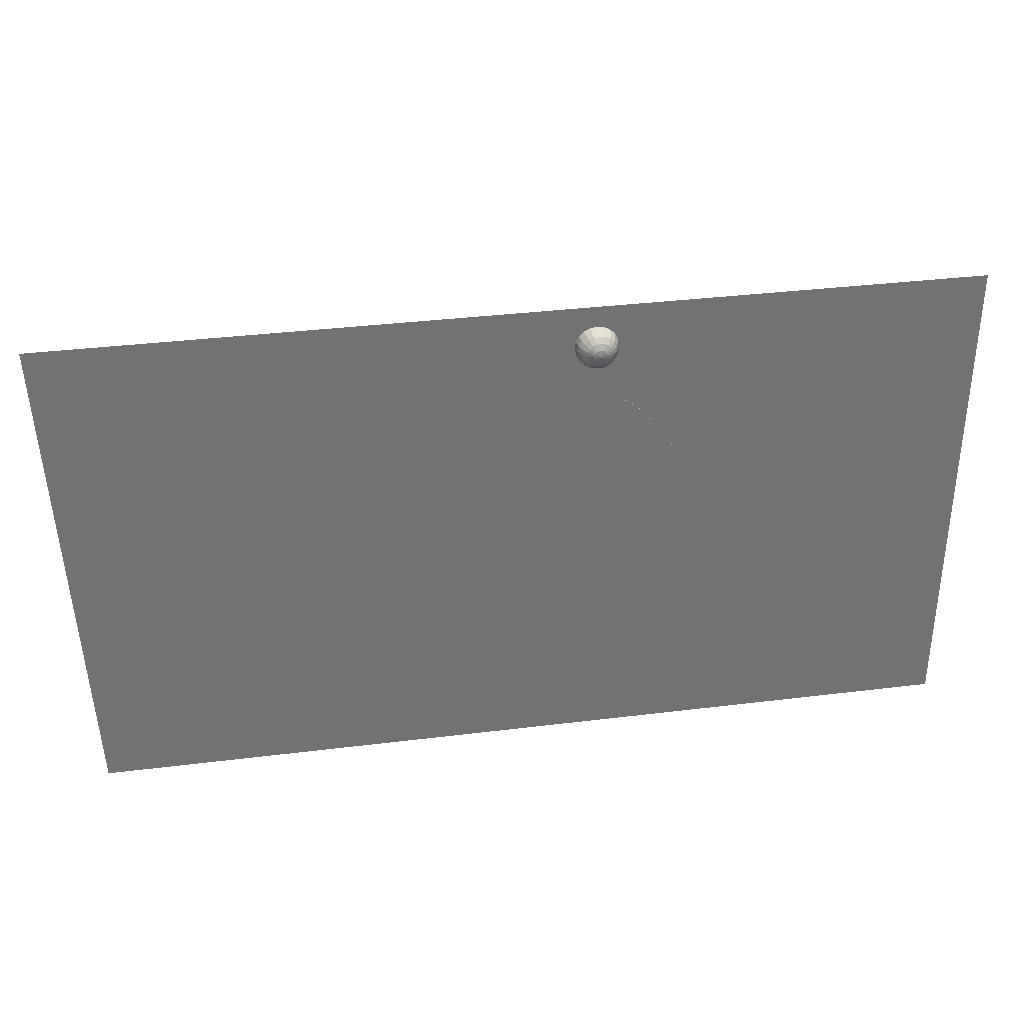
<metadata>
{"format":"obj","ext":"obj","renderer":"f3d","projection":"perspective","resolution":1024,"background":"white","views":[{"elev":34.9,"azim":170.6,"up":"+Y"}]}
</metadata>
<code>
o Camera1
v 3.954 1.779 -4.464
o Camera2
v 16.4 -23.9 -4.723
o Floor
v 24 -22 0
v -18 -22 0
v -18 2 0
v 25 2 0
f 3 4 5 6
o Pool
v -2.15 -18.86 3e-06
v 1.233 -19.82 3e-06
v 4.411 -20.57 3e-06
v 7.941 -20.66 3e-06
v 11.72 -20.42 3e-06
v 14.47 -19.67 0.004282
v 16.76 -19.67 3e-06
v -3.975 -17.5 3e-06
v -2.216 -17.96 4.188
v 1.245 -18.96 4.475
v 4.404 -19.71 4.085
v 7.943 -19.79 4.085
v 11.77 -19.35 4.085
v 16.76 -19.27 2.402
v 16.76 -17.61 3e-06
v -5.3 -15.5 3e-06
v -4.982 -15.47 4.086
v 0.7816 -16.93 4.622
v 3.977 -16.93 5.012
v 6.977 -16.93 5.012
v 11.81 -16.91 5.012
v 16.87 -16.01 2.823
v 16.88 -14.03 3e-06
v -6.028 -12.5 3e-06
v -5.276 -13.87 3.636
v -0.2158 -13.42 4.693
v 3.932 -13.02 4.693
v 7.593 -13 4.693
v 11.9 -13.65 4.693
v 17.09 -12.43 2.311
v 17.04 -10.63 3e-06
v -5.49 -11.96 1.063
v -2.335 -10.92 1.266
v 0.485 -10.03 1.28
v 3.818 -9.452 1.265
v 7.4 -9.355 1.27
v 11.87 -9.933 1.273
v 16.97 -12.01 1.112
v 17.12 -7.276 3e-06
v -4.396 -6.534 0.9344
v -0.1879 -2.075 0.3851
v 2.946 -1.018 0.3986
v 5.877 -0.6523 0.399
v 8.347 -0.6167 0.3993
v 12.84 -1.549 0.4046
v 17.1 -3.552 0.3984
v -2.194 -3.557 0.396
v -0.1798 -2.075 3e-06
v 2.945 -1.043 3e-06
v 5.878 -0.6393 3e-06
v 8.346 -0.595 3e-06
v 12.84 -1.549 3e-06
v 17.09 -3.528 3e-06
v -5.488 -9.478 3e-06
v -4.403 -6.528 3e-06
v -2.194 -3.558 -0.009662
v 14.36 -19.19 3.386
f 45 52 59
f 38 46 60
f 30 38 60
f 46 53 61
f 46 60 61
f 53 54 62
f 53 61 62
f 39 46 53
f 39 47 53
f 12 19 63
f 12 20 63
f 19 27 63
f 20 27 63
f 14 15 7
f 7 8 15
f 15 16 8
f 8 9 16
f 16 17 9
f 9 10 17
f 17 18 10
f 10 11 18
f 18 19 11
f 11 12 19
f 12 13 20
f 20 21 13
f 14 15 22
f 22 23 15
f 15 16 23
f 23 24 16
f 16 17 24
f 24 25 17
f 17 18 25
f 25 26 18
f 18 19 26
f 26 27 19
f 27 28 20
f 20 21 28
f 28 29 21
f 22 23 30
f 30 31 23
f 23 24 31
f 31 32 24
f 24 25 32
f 32 33 25
f 25 26 33
f 33 34 26
f 26 27 34
f 34 35 27
f 27 28 35
f 35 36 28
f 28 29 36
f 36 37 29
f 30 31 38
f 38 39 31
f 31 32 39
f 39 40 32
f 32 33 40
f 40 41 33
f 33 34 41
f 41 42 34
f 34 35 42
f 42 43 35
f 35 36 43
f 43 44 36
f 36 37 44
f 44 45 37
f 38 39 46
f 39 40 47
f 47 48 40
f 40 41 48
f 48 49 41
f 41 42 49
f 49 50 42
f 42 43 50
f 50 51 43
f 43 44 51
f 51 52 44
f 44 45 52
f 53 54 47
f 47 48 54
f 54 55 48
f 48 49 55
f 55 56 49
f 49 50 56
f 56 57 50
f 50 51 57
f 57 58 51
f 51 52 58
f 58 59 52
o Calibration polygon
v 1.017 -19.34 0
v -7.603 -15.44 0
v -8.284 -8.658 0
v 12.3 1.501 0
v 17.24 -3.621 0
f 64 65 66 67 68
o Tile
v 0 0 0
v 0.6 0 0
v 0.6 0.4 0
v 0 0.4 0
v -0.615 0 0
f 69 70 71 72 73
o Threshold-Region0
v 4 0 0
v 16.97 -2.5 0
v 15 -10 0
v 2 -13 0
f 74 75 76 77
o Threshold-Region1
v 15 -10 0
v 17.1 -2 0
v 17.1 -20 0
v 15 -20 0
f 78 79 80 81
o Threshold-Region3
v 8 -11.6 0
v 15 -10 0
v 15 -20.5 0
v 8 -20.5 0
f 82 83 84 85
o Threshold-Region2
v -7 -15 0
v 3 -12.72 0
v 3 -20.5 0
v -1 -20.5 0
f 86 87 88 89
o Threshold-Region4
v 3 -12.7 0
v 8 -11.6 0
v 8 -20.5 0
v 3 -20.5 0
f 90 91 92 93
o Threshold-Region5
v -4 -4 0
v 4 0 0
v 2 -13 0
v -7 -15 0
f 94 95 96 97
o Test
v -0 -0 -1
v -0.309 -0 -0.9511
v -0 -0 -1
v -0.2939 -0.09549 -0.9511
v -0 -0 -1
v -0.25 -0.1816 -0.9511
v -0 -0 -1
v -0.1816 -0.25 -0.9511
v -0 -0 -1
v -0.09549 -0.2939 -0.9511
v 0 -0 -1
v 0 -0.309 -0.9511
v 0 -0 -1
v 0.09549 -0.2939 -0.9511
v 0 -0 -1
v 0.1816 -0.25 -0.9511
v 0 -0 -1
v 0.25 -0.1816 -0.9511
v 0 -0 -1
v 0.2939 -0.09549 -0.9511
v 0 0 -1
v 0.309 0 -0.9511
v 0 0 -1
v 0.2939 0.09549 -0.9511
v 0 0 -1
v 0.25 0.1816 -0.9511
v 0 0 -1
v 0.1816 0.25 -0.9511
v 0 0 -1
v 0.09549 0.2939 -0.9511
v 0 0 -1
v 0 0.309 -0.9511
v -0 0 -1
v -0.09549 0.2939 -0.9511
v -0 0 -1
v -0.1816 0.25 -0.9511
v -0 0 -1
v -0.25 0.1816 -0.9511
v -0 0 -1
v -0.2939 0.09549 -0.9511
v -0 0 -1
v -0.309 0 -0.9511
v -0.309 -0 -0.9511
v -0.5878 -0 -0.809
v -0.2939 -0.09549 -0.9511
v -0.559 -0.1816 -0.809
v -0.25 -0.1816 -0.9511
v -0.4755 -0.3455 -0.809
v -0.1816 -0.25 -0.9511
v -0.3455 -0.4755 -0.809
v -0.09549 -0.2939 -0.9511
v -0.1816 -0.559 -0.809
v 0 -0.309 -0.9511
v 0 -0.5878 -0.809
v 0.09549 -0.2939 -0.9511
v 0.1816 -0.559 -0.809
v 0.1816 -0.25 -0.9511
v 0.3455 -0.4755 -0.809
v 0.25 -0.1816 -0.9511
v 0.4755 -0.3455 -0.809
v 0.2939 -0.09549 -0.9511
v 0.559 -0.1816 -0.809
v 0.309 0 -0.9511
v 0.5878 0 -0.809
v 0.2939 0.09549 -0.9511
v 0.559 0.1816 -0.809
v 0.25 0.1816 -0.9511
v 0.4755 0.3455 -0.809
v 0.1816 0.25 -0.9511
v 0.3455 0.4755 -0.809
v 0.09549 0.2939 -0.9511
v 0.1816 0.559 -0.809
v 0 0.309 -0.9511
v 0 0.5878 -0.809
v -0.09549 0.2939 -0.9511
v -0.1816 0.559 -0.809
v -0.1816 0.25 -0.9511
v -0.3455 0.4755 -0.809
v -0.25 0.1816 -0.9511
v -0.4755 0.3455 -0.809
v -0.2939 0.09549 -0.9511
v -0.559 0.1816 -0.809
v -0.309 0 -0.9511
v -0.5878 0 -0.809
v -0.5878 -0 -0.809
v -0.809 -0 -0.5878
v -0.559 -0.1816 -0.809
v -0.7694 -0.25 -0.5878
v -0.4755 -0.3455 -0.809
v -0.6545 -0.4755 -0.5878
v -0.3455 -0.4755 -0.809
v -0.4755 -0.6545 -0.5878
v -0.1816 -0.559 -0.809
v -0.25 -0.7694 -0.5878
v 0 -0.5878 -0.809
v 0 -0.809 -0.5878
v 0.1816 -0.559 -0.809
v 0.25 -0.7694 -0.5878
v 0.3455 -0.4755 -0.809
v 0.4755 -0.6545 -0.5878
v 0.4755 -0.3455 -0.809
v 0.6545 -0.4755 -0.5878
v 0.559 -0.1816 -0.809
v 0.7694 -0.25 -0.5878
v 0.5878 0 -0.809
v 0.809 0 -0.5878
v 0.559 0.1816 -0.809
v 0.7694 0.25 -0.5878
v 0.4755 0.3455 -0.809
v 0.6545 0.4755 -0.5878
v 0.3455 0.4755 -0.809
v 0.4755 0.6545 -0.5878
v 0.1816 0.559 -0.809
v 0.25 0.7694 -0.5878
v 0 0.5878 -0.809
v 0 0.809 -0.5878
v -0.1816 0.559 -0.809
v -0.25 0.7694 -0.5878
v -0.3455 0.4755 -0.809
v -0.4755 0.6545 -0.5878
v -0.4755 0.3455 -0.809
v -0.6545 0.4755 -0.5878
v -0.559 0.1816 -0.809
v -0.7694 0.25 -0.5878
v -0.5878 0 -0.809
v -0.809 0 -0.5878
v -0.809 -0 -0.5878
v -0.9511 -0 -0.309
v -0.7694 -0.25 -0.5878
v -0.9045 -0.2939 -0.309
v -0.6545 -0.4755 -0.5878
v -0.7694 -0.559 -0.309
v -0.4755 -0.6545 -0.5878
v -0.559 -0.7694 -0.309
v -0.25 -0.7694 -0.5878
v -0.2939 -0.9045 -0.309
v 0 -0.809 -0.5878
v 0 -0.9511 -0.309
v 0.25 -0.7694 -0.5878
v 0.2939 -0.9045 -0.309
v 0.4755 -0.6545 -0.5878
v 0.559 -0.7694 -0.309
v 0.6545 -0.4755 -0.5878
v 0.7694 -0.559 -0.309
v 0.7694 -0.25 -0.5878
v 0.9045 -0.2939 -0.309
v 0.809 0 -0.5878
v 0.9511 0 -0.309
v 0.7694 0.25 -0.5878
v 0.9045 0.2939 -0.309
v 0.6545 0.4755 -0.5878
v 0.7694 0.559 -0.309
v 0.4755 0.6545 -0.5878
v 0.559 0.7694 -0.309
v 0.25 0.7694 -0.5878
v 0.2939 0.9045 -0.309
v 0 0.809 -0.5878
v 0 0.9511 -0.309
v -0.25 0.7694 -0.5878
v -0.2939 0.9045 -0.309
v -0.4755 0.6545 -0.5878
v -0.559 0.7694 -0.309
v -0.6545 0.4755 -0.5878
v -0.7694 0.559 -0.309
v -0.7694 0.25 -0.5878
v -0.9045 0.2939 -0.309
v -0.809 0 -0.5878
v -0.9511 0 -0.309
v -0.9511 -0 -0.309
v -1 -0 0
v -0.9045 -0.2939 -0.309
v -0.9511 -0.309 0
v -0.7694 -0.559 -0.309
v -0.809 -0.5878 0
v -0.559 -0.7694 -0.309
v -0.5878 -0.809 0
v -0.2939 -0.9045 -0.309
v -0.309 -0.9511 0
v 0 -0.9511 -0.309
v 0 -1 0
v 0.2939 -0.9045 -0.309
v 0.309 -0.9511 0
v 0.559 -0.7694 -0.309
v 0.5878 -0.809 0
v 0.7694 -0.559 -0.309
v 0.809 -0.5878 0
v 0.9045 -0.2939 -0.309
v 0.9511 -0.309 0
v 0.9511 0 -0.309
v 1 0 0
v 0.9045 0.2939 -0.309
v 0.9511 0.309 0
v 0.7694 0.559 -0.309
v 0.809 0.5878 0
v 0.559 0.7694 -0.309
v 0.5878 0.809 0
v 0.2939 0.9045 -0.309
v 0.309 0.9511 0
v 0 0.9511 -0.309
v 0 1 0
v -0.2939 0.9045 -0.309
v -0.309 0.9511 0
v -0.559 0.7694 -0.309
v -0.5878 0.809 0
v -0.7694 0.559 -0.309
v -0.809 0.5878 0
v -0.9045 0.2939 -0.309
v -0.9511 0.309 0
v -0.9511 0 -0.309
v -1 0 0
v -1 -0 0
v -0.9511 -0 0.309
v -0.9511 -0.309 0
v -0.9045 -0.2939 0.309
v -0.809 -0.5878 0
v -0.7694 -0.559 0.309
v -0.5878 -0.809 0
v -0.559 -0.7694 0.309
v -0.309 -0.9511 0
v -0.2939 -0.9045 0.309
v 0 -1 0
v 0 -0.9511 0.309
v 0.309 -0.9511 0
v 0.2939 -0.9045 0.309
v 0.5878 -0.809 0
v 0.559 -0.7694 0.309
v 0.809 -0.5878 0
v 0.7694 -0.559 0.309
v 0.9511 -0.309 0
v 0.9045 -0.2939 0.309
v 1 0 0
v 0.9511 0 0.309
v 0.9511 0.309 0
v 0.9045 0.2939 0.309
v 0.809 0.5878 0
v 0.7694 0.559 0.309
v 0.5878 0.809 0
v 0.559 0.7694 0.309
v 0.309 0.9511 0
v 0.2939 0.9045 0.309
v 0 1 0
v 0 0.9511 0.309
v -0.309 0.9511 0
v -0.2939 0.9045 0.309
v -0.5878 0.809 0
v -0.559 0.7694 0.309
v -0.809 0.5878 0
v -0.7694 0.559 0.309
v -0.9511 0.309 0
v -0.9045 0.2939 0.309
v -1 0 0
v -0.9511 0 0.309
v -0.9511 -0 0.309
v -0.809 -0 0.5878
v -0.9045 -0.2939 0.309
v -0.7694 -0.25 0.5878
v -0.7694 -0.559 0.309
v -0.6545 -0.4755 0.5878
v -0.559 -0.7694 0.309
v -0.4755 -0.6545 0.5878
v -0.2939 -0.9045 0.309
v -0.25 -0.7694 0.5878
v 0 -0.9511 0.309
v 0 -0.809 0.5878
v 0.2939 -0.9045 0.309
v 0.25 -0.7694 0.5878
v 0.559 -0.7694 0.309
v 0.4755 -0.6545 0.5878
v 0.7694 -0.559 0.309
v 0.6545 -0.4755 0.5878
v 0.9045 -0.2939 0.309
v 0.7694 -0.25 0.5878
v 0.9511 0 0.309
v 0.809 0 0.5878
v 0.9045 0.2939 0.309
v 0.7694 0.25 0.5878
v 0.7694 0.559 0.309
v 0.6545 0.4755 0.5878
v 0.559 0.7694 0.309
v 0.4755 0.6545 0.5878
v 0.2939 0.9045 0.309
v 0.25 0.7694 0.5878
v 0 0.9511 0.309
v 0 0.809 0.5878
v -0.2939 0.9045 0.309
v -0.25 0.7694 0.5878
v -0.559 0.7694 0.309
v -0.4755 0.6545 0.5878
v -0.7694 0.559 0.309
v -0.6545 0.4755 0.5878
v -0.9045 0.2939 0.309
v -0.7694 0.25 0.5878
v -0.9511 0 0.309
v -0.809 0 0.5878
v -0.809 -0 0.5878
v -0.5878 -0 0.809
v -0.7694 -0.25 0.5878
v -0.559 -0.1816 0.809
v -0.6545 -0.4755 0.5878
v -0.4755 -0.3455 0.809
v -0.4755 -0.6545 0.5878
v -0.3455 -0.4755 0.809
v -0.25 -0.7694 0.5878
v -0.1816 -0.559 0.809
v 0 -0.809 0.5878
v 0 -0.5878 0.809
v 0.25 -0.7694 0.5878
v 0.1816 -0.559 0.809
v 0.4755 -0.6545 0.5878
v 0.3455 -0.4755 0.809
v 0.6545 -0.4755 0.5878
v 0.4755 -0.3455 0.809
v 0.7694 -0.25 0.5878
v 0.559 -0.1816 0.809
v 0.809 0 0.5878
v 0.5878 0 0.809
v 0.7694 0.25 0.5878
v 0.559 0.1816 0.809
v 0.6545 0.4755 0.5878
v 0.4755 0.3455 0.809
v 0.4755 0.6545 0.5878
v 0.3455 0.4755 0.809
v 0.25 0.7694 0.5878
v 0.1816 0.559 0.809
v 0 0.809 0.5878
v 0 0.5878 0.809
v -0.25 0.7694 0.5878
v -0.1816 0.559 0.809
v -0.4755 0.6545 0.5878
v -0.3455 0.4755 0.809
v -0.6545 0.4755 0.5878
v -0.4755 0.3455 0.809
v -0.7694 0.25 0.5878
v -0.559 0.1816 0.809
v -0.809 0 0.5878
v -0.5878 0 0.809
v -0.5878 -0 0.809
v -0.309 -0 0.9511
v -0.559 -0.1816 0.809
v -0.2939 -0.09549 0.9511
v -0.4755 -0.3455 0.809
v -0.25 -0.1816 0.9511
v -0.3455 -0.4755 0.809
v -0.1816 -0.25 0.9511
v -0.1816 -0.559 0.809
v -0.09549 -0.2939 0.9511
v 0 -0.5878 0.809
v 0 -0.309 0.9511
v 0.1816 -0.559 0.809
v 0.09549 -0.2939 0.9511
v 0.3455 -0.4755 0.809
v 0.1816 -0.25 0.9511
v 0.4755 -0.3455 0.809
v 0.25 -0.1816 0.9511
v 0.559 -0.1816 0.809
v 0.2939 -0.09549 0.9511
v 0.5878 0 0.809
v 0.309 0 0.9511
v 0.559 0.1816 0.809
v 0.2939 0.09549 0.9511
v 0.4755 0.3455 0.809
v 0.25 0.1816 0.9511
v 0.3455 0.4755 0.809
v 0.1816 0.25 0.9511
v 0.1816 0.559 0.809
v 0.09549 0.2939 0.9511
v 0 0.5878 0.809
v 0 0.309 0.9511
v -0.1816 0.559 0.809
v -0.09549 0.2939 0.9511
v -0.3455 0.4755 0.809
v -0.1816 0.25 0.9511
v -0.4755 0.3455 0.809
v -0.25 0.1816 0.9511
v -0.559 0.1816 0.809
v -0.2939 0.09549 0.9511
v -0.5878 0 0.809
v -0.309 0 0.9511
v -0.309 -0 0.9511
v -0 -0 1
v -0.2939 -0.09549 0.9511
v -0 -0 1
v -0.25 -0.1816 0.9511
v -0 -0 1
v -0.1816 -0.25 0.9511
v -0 -0 1
v -0.09549 -0.2939 0.9511
v -0 -0 1
v 0 -0.309 0.9511
v 0 -0 1
v 0.09549 -0.2939 0.9511
v 0 -0 1
v 0.1816 -0.25 0.9511
v 0 -0 1
v 0.25 -0.1816 0.9511
v 0 -0 1
v 0.2939 -0.09549 0.9511
v 0 -0 1
v 0.309 0 0.9511
v 0 0 1
v 0.2939 0.09549 0.9511
v 0 0 1
v 0.25 0.1816 0.9511
v 0 0 1
v 0.1816 0.25 0.9511
v 0 0 1
v 0.09549 0.2939 0.9511
v 0 0 1
v 0 0.309 0.9511
v 0 0 1
v -0.09549 0.2939 0.9511
v -0 0 1
v -0.1816 0.25 0.9511
v -0 0 1
v -0.25 0.1816 0.9511
v -0 0 1
v -0.2939 0.09549 0.9511
v -0 0 1
v -0.309 0 0.9511
v -0 0 1
v -0 -0 1
v 0.309 0 0.9511
v -0 -0 1
v 0.2939 0.09549 0.9511
v -0 -0 1
v 0.25 0.1816 0.9511
v -0 -0 1
v 0.1816 0.25 0.9511
v -0 -0 1
v 0.09549 0.2939 0.9511
v 0 -0 1
v -0 0.309 0.9511
v 0 -0 1
v -0.09549 0.2939 0.9511
v 0 -0 1
v -0.1816 0.25 0.9511
v 0 -0 1
v -0.25 0.1816 0.9511
v 0 -0 1
v -0.2939 0.09549 0.9511
v 0 0 1
v -0.309 0 0.9511
v 0 0 1
v -0.2939 -0.09549 0.9511
v 0 0 1
v -0.25 -0.1816 0.9511
v 0 0 1
v -0.1816 -0.25 0.9511
v 0 0 1
v -0.09549 -0.2939 0.9511
v 0 0 1
v -0 -0.309 0.9511
v -0 0 1
v 0.09549 -0.2939 0.9511
v -0 0 1
v 0.1816 -0.25 0.9511
v -0 0 1
v 0.25 -0.1816 0.9511
v -0 0 1
v 0.2939 -0.09549 0.9511
v -0 0 1
v 0.309 -0 0.9511
f 98 99 100
f 101 100 99
f 100 101 102
f 103 102 101
f 102 103 104
f 105 104 103
f 104 105 106
f 107 106 105
f 106 107 108
f 109 108 107
f 108 109 110
f 111 110 109
f 110 111 112
f 113 112 111
f 112 113 114
f 115 114 113
f 114 115 116
f 117 116 115
f 116 117 118
f 119 118 117
f 118 119 120
f 121 120 119
f 120 121 122
f 123 122 121
f 122 123 124
f 125 124 123
f 124 125 126
f 127 126 125
f 126 127 128
f 129 128 127
f 128 129 130
f 131 130 129
f 130 131 132
f 133 132 131
f 132 133 134
f 135 134 133
f 134 135 136
f 137 136 135
f 136 137 138
f 139 138 137
f 138 139 140
f 141 140 139
f 140 141 142
f 143 142 141
f 142 143 144
f 145 144 143
f 144 145 146
f 147 146 145
f 146 147 148
f 149 148 147
f 148 149 150
f 151 150 149
f 150 151 152
f 153 152 151
f 152 153 154
f 155 154 153
f 154 155 156
f 157 156 155
f 156 157 158
f 159 158 157
f 158 159 160
f 161 160 159
f 160 161 162
f 163 162 161
f 162 163 164
f 165 164 163
f 164 165 166
f 167 166 165
f 166 167 168
f 169 168 167
f 168 169 170
f 171 170 169
f 170 171 172
f 173 172 171
f 172 173 174
f 175 174 173
f 174 175 176
f 177 176 175
f 176 177 178
f 179 178 177
f 178 179 180
f 181 180 179
f 180 181 182
f 183 182 181
f 182 183 184
f 185 184 183
f 184 185 186
f 187 186 185
f 186 187 188
f 189 188 187
f 188 189 190
f 191 190 189
f 190 191 192
f 193 192 191
f 192 193 194
f 195 194 193
f 194 195 196
f 197 196 195
f 196 197 198
f 199 198 197
f 198 199 200
f 201 200 199
f 200 201 202
f 203 202 201
f 202 203 204
f 205 204 203
f 204 205 206
f 207 206 205
f 206 207 208
f 209 208 207
f 208 209 210
f 211 210 209
f 210 211 212
f 213 212 211
f 212 213 214
f 215 214 213
f 214 215 216
f 217 216 215
f 216 217 218
f 219 218 217
f 218 219 220
f 221 220 219
f 220 221 222
f 223 222 221
f 222 223 224
f 225 224 223
f 224 225 226
f 227 226 225
f 226 227 228
f 229 228 227
f 228 229 230
f 231 230 229
f 230 231 232
f 233 232 231
f 232 233 234
f 235 234 233
f 234 235 236
f 237 236 235
f 236 237 238
f 239 238 237
f 238 239 240
f 241 240 239
f 240 241 242
f 243 242 241
f 242 243 244
f 245 244 243
f 244 245 246
f 247 246 245
f 246 247 248
f 249 248 247
f 248 249 250
f 251 250 249
f 250 251 252
f 253 252 251
f 252 253 254
f 255 254 253
f 254 255 256
f 257 256 255
f 256 257 258
f 259 258 257
f 258 259 260
f 261 260 259
f 260 261 262
f 263 262 261
f 262 263 264
f 265 264 263
f 264 265 266
f 267 266 265
f 266 267 268
f 269 268 267
f 268 269 270
f 271 270 269
f 270 271 272
f 273 272 271
f 272 273 274
f 275 274 273
f 274 275 276
f 277 276 275
f 276 277 278
f 279 278 277
f 278 279 280
f 281 280 279
f 280 281 282
f 283 282 281
f 282 283 284
f 285 284 283
f 284 285 286
f 287 286 285
f 286 287 288
f 289 288 287
f 288 289 290
f 291 290 289
f 290 291 292
f 293 292 291
f 292 293 294
f 295 294 293
f 294 295 296
f 297 296 295
f 296 297 298
f 299 298 297
f 298 299 300
f 301 300 299
f 300 301 302
f 303 302 301
f 302 303 304
f 305 304 303
f 304 305 306
f 307 306 305
f 306 307 308
f 309 308 307
f 308 309 310
f 311 310 309
f 310 311 312
f 313 312 311
f 312 313 314
f 315 314 313
f 314 315 316
f 317 316 315
f 316 317 318
f 319 318 317
f 318 319 320
f 321 320 319
f 320 321 322
f 323 322 321
f 322 323 324
f 325 324 323
f 324 325 326
f 327 326 325
f 326 327 328
f 329 328 327
f 328 329 330
f 331 330 329
f 330 331 332
f 333 332 331
f 332 333 334
f 335 334 333
f 334 335 336
f 337 336 335
f 336 337 338
f 339 338 337
f 338 339 340
f 341 340 339
f 340 341 342
f 343 342 341
f 342 343 344
f 345 344 343
f 344 345 346
f 347 346 345
f 346 347 348
f 349 348 347
f 348 349 350
f 351 350 349
f 350 351 352
f 353 352 351
f 352 353 354
f 355 354 353
f 354 355 356
f 357 356 355
f 356 357 358
f 359 358 357
f 358 359 360
f 361 360 359
f 360 361 362
f 363 362 361
f 362 363 364
f 365 364 363
f 364 365 366
f 367 366 365
f 366 367 368
f 369 368 367
f 368 369 370
f 371 370 369
f 370 371 372
f 373 372 371
f 372 373 374
f 375 374 373
f 374 375 376
f 377 376 375
f 376 377 378
f 379 378 377
f 378 379 380
f 381 380 379
f 380 381 382
f 383 382 381
f 382 383 384
f 385 384 383
f 384 385 386
f 387 386 385
f 386 387 388
f 389 388 387
f 388 389 390
f 391 390 389
f 390 391 392
f 393 392 391
f 392 393 394
f 395 394 393
f 394 395 396
f 397 396 395
f 396 397 398
f 399 398 397
f 398 399 400
f 401 400 399
f 400 401 402
f 403 402 401
f 402 403 404
f 405 404 403
f 404 405 406
f 407 406 405
f 406 407 408
f 409 408 407
f 408 409 410
f 411 410 409
f 410 411 412
f 413 412 411
f 412 413 414
f 415 414 413
f 414 415 416
f 417 416 415
f 416 417 418
f 419 418 417
f 418 419 420
f 421 420 419
f 420 421 422
f 423 422 421
f 422 423 424
f 425 424 423
f 424 425 426
f 427 426 425
f 426 427 428
f 429 428 427
f 428 429 430
f 431 430 429
f 430 431 432
f 433 432 431
f 432 433 434
f 435 434 433
f 434 435 436
f 437 436 435
f 436 437 438
f 439 438 437
f 438 439 440
f 441 440 439
f 440 441 442
f 443 442 441
f 442 443 444
f 445 444 443
f 444 445 446
f 447 446 445
f 446 447 448
f 449 448 447
f 448 449 450
f 451 450 449
f 450 451 452
f 453 452 451
f 452 453 454
f 455 454 453
f 454 455 456
f 457 456 455
f 456 457 458
f 459 458 457
f 458 459 460
f 461 460 459
f 460 461 462
f 463 462 461
f 462 463 464
f 465 464 463
f 464 465 466
f 467 466 465
f 466 467 468
f 469 468 467
f 468 469 470
f 471 470 469
f 470 471 472
f 473 472 471
f 472 473 474
f 475 474 473
f 474 475 476
f 477 476 475
f 476 477 478
f 479 478 477
f 478 479 480
f 481 480 479
f 480 481 482
f 483 482 481
f 482 483 484
f 485 484 483
f 484 485 486
f 487 486 485
f 486 487 488
f 489 488 487
f 488 489 490
f 491 490 489
f 490 491 492
f 493 492 491
f 492 493 494
f 495 494 493
f 494 495 496
f 497 496 495
f 496 497 498
f 499 498 497
f 498 499 500
f 501 500 499
f 500 501 502
f 503 502 501
f 502 503 504
f 505 504 503
f 504 505 506
f 507 506 505
f 506 507 508
f 509 508 507
f 508 509 510
f 511 510 509
f 510 511 512
f 513 512 511
f 512 513 514
f 515 514 513
f 514 515 516
f 517 516 515
f 516 517 518
f 519 518 517
f 518 519 520
f 521 520 519
f 520 521 522
f 523 522 521
f 522 523 524
f 525 524 523
f 524 525 526
f 527 526 525
f 526 527 528
f 529 528 527
f 528 529 530
f 531 530 529
f 530 531 532
f 533 532 531
f 532 533 534
f 535 534 533
f 534 535 536
f 537 536 535
f 536 537 538
f 539 538 537
f 538 539 540
f 541 540 539
f 540 541 542
f 543 542 541
f 542 543 544
f 545 544 543
f 544 545 546
f 547 546 545
f 546 547 548
f 549 548 547
f 548 549 550
f 551 550 549
f 550 551 552
f 553 552 551
f 552 553 554
f 555 554 553
f 554 555 556
f 557 556 555
f 556 557 558
f 559 558 557

</code>
